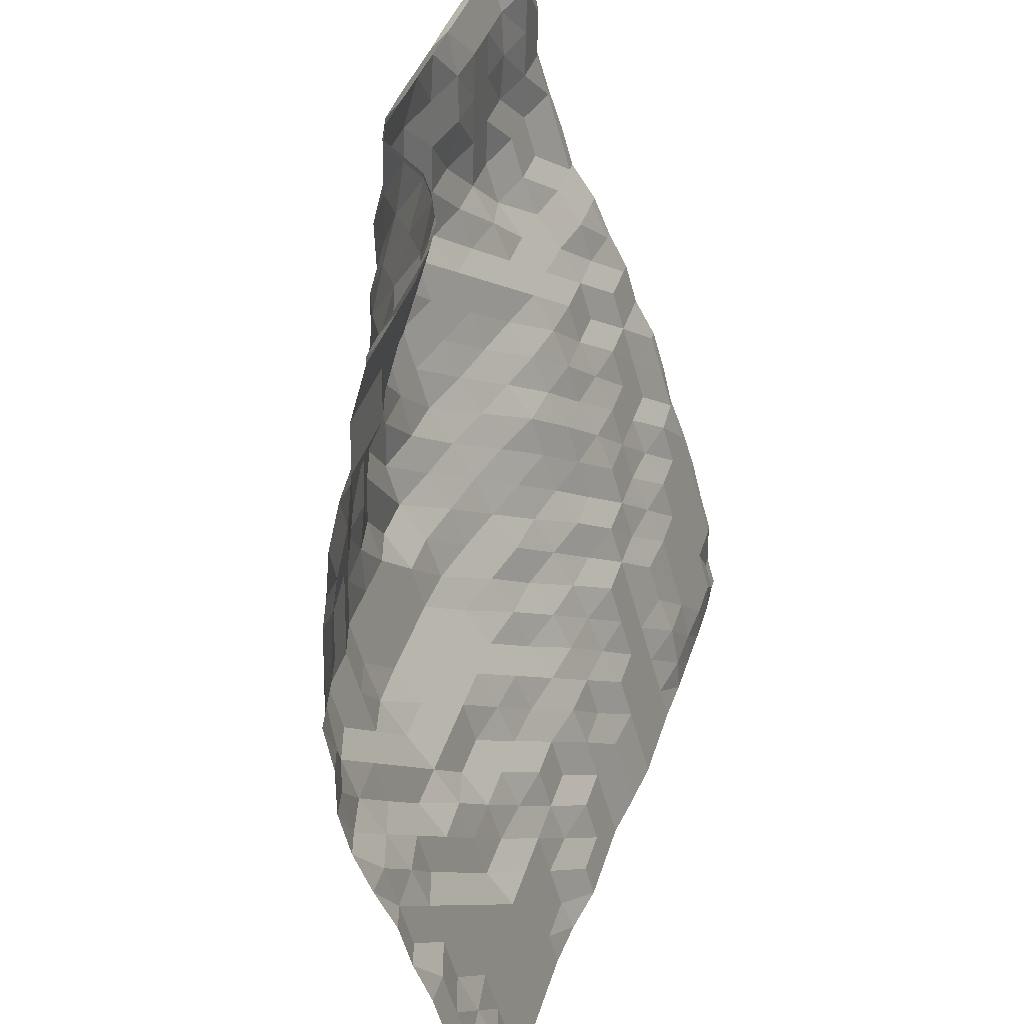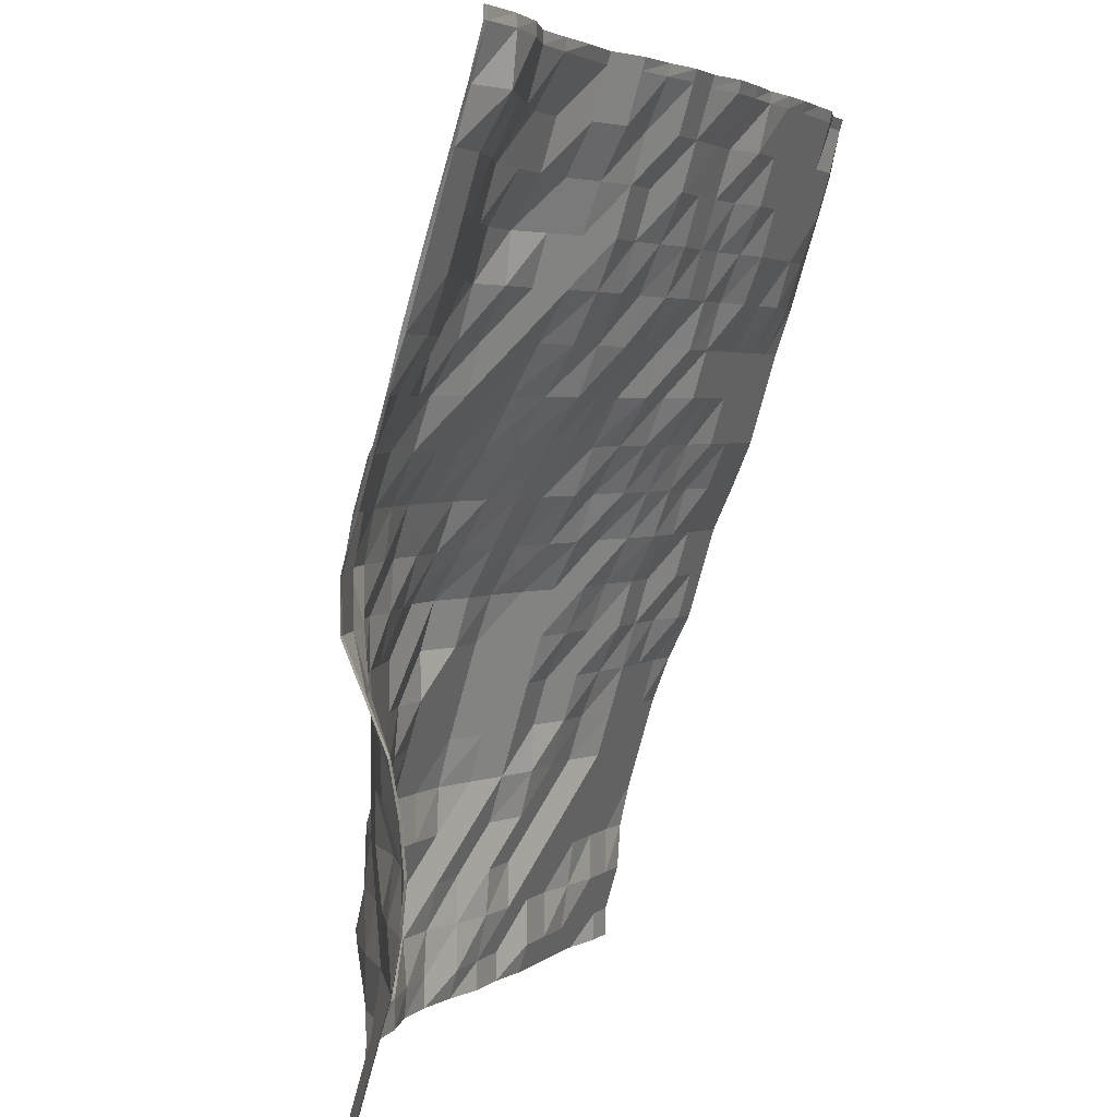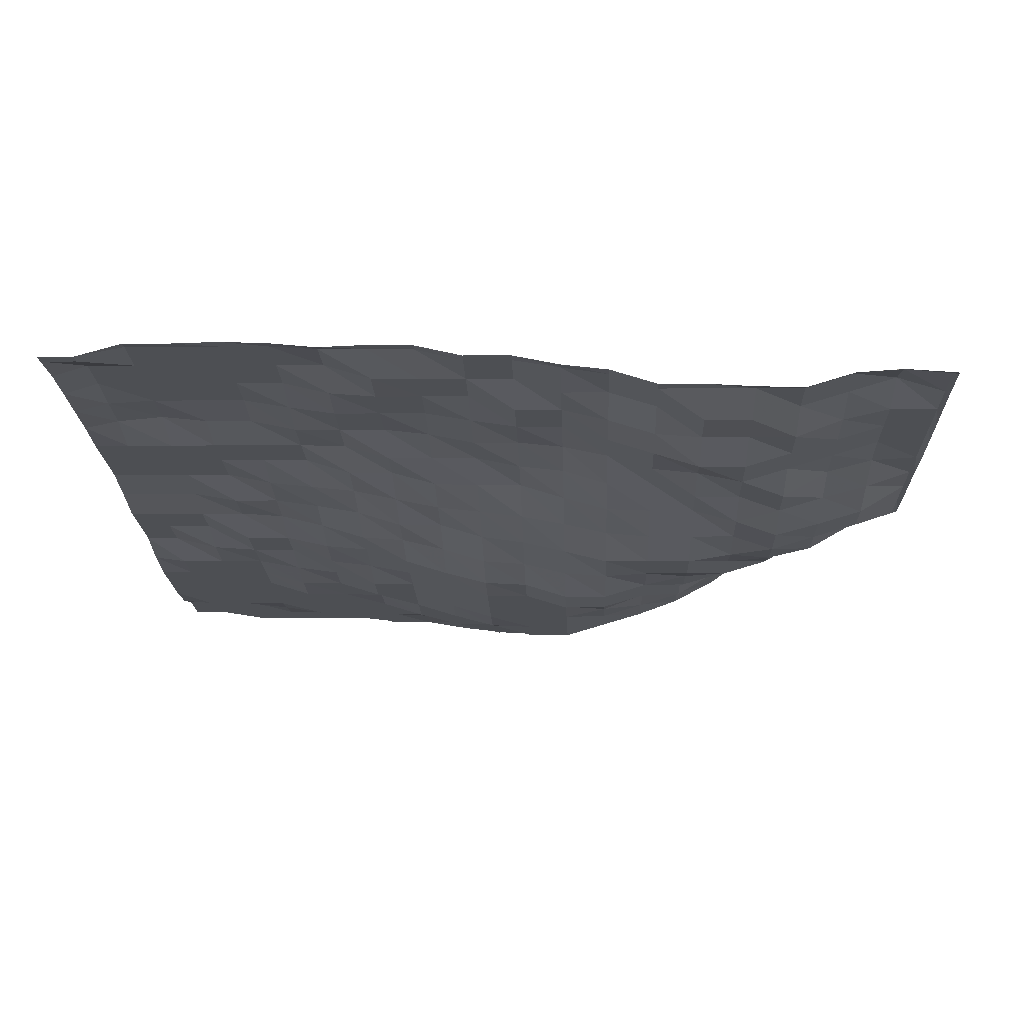
<metadata>
{"format":"obj","ext":"obj","renderer":"f3d","projection":"perspective","resolution":1024,"background":"white","views":[{"elev":-57.1,"azim":105.3,"up":"+Z"},{"elev":3.2,"azim":112.5,"up":"+Z"},{"elev":-1.2,"azim":2.0,"up":"+Y"}]}
</metadata>
<code>
o terrain_-21_-13_Plane.068
v -15.21 5.174 15.29
v -15.21 5.174 13.59
v -15.21 4.672 11.9
v -15.21 4.058 10.2
v -15.21 3.506 8.507
v -15.21 2.664 6.812
v -15.21 2.162 5.116
v -15.21 1.66 3.421
v -15.21 0.9335 1.726
v -15.21 0.1541 0.03027
v -15.21 -0.3479 -1.665
v -15.21 -0.8499 -3.36
v -15.21 -1.854 -5.056
v -15.21 -2.356 -6.751
v -15.21 -2.858 -8.447
v -15.21 -3.36 -10.14
v -15.21 -3.862 -11.84
v -15.21 -3.862 -13.53
v -15.21 -4.364 -15.23
v -13.51 5.676 15.29
v -13.51 5.174 13.59
v -13.51 4.672 11.9
v -13.51 4.17 10.2
v -13.51 3.668 8.507
v -13.51 2.664 6.812
v -13.51 2.162 5.116
v -13.51 1.66 3.421
v -13.51 0.9335 1.726
v -13.51 0.1541 0.03027
v -13.51 -0.3497 -1.665
v -13.51 -1.247 -3.36
v -13.51 -1.854 -5.056
v -13.51 -2.356 -6.751
v -13.51 -2.858 -8.447
v -13.51 -3.36 -10.14
v -13.51 -3.862 -11.84
v -13.51 -3.862 -13.53
v -13.51 -4.364 -15.23
v -11.82 5.676 15.29
v -11.82 5.174 13.59
v -11.82 4.672 11.9
v -11.82 4.17 10.2
v -11.82 3.506 8.507
v -11.82 2.664 6.812
v -11.82 2.162 5.116
v -11.82 1.66 3.421
v -11.82 0.656 1.726
v -11.82 0.1541 0.03027
v -11.82 -0.8499 -1.665
v -11.82 -1.352 -3.36
v -11.82 -1.854 -5.056
v -11.82 -2.356 -6.751
v -11.82 -2.858 -8.447
v -11.82 -3.36 -10.14
v -11.82 -3.862 -11.84
v -11.82 -4.103 -13.53
v -11.82 -4.364 -15.23
v -10.12 5.676 15.29
v -10.12 5.174 13.59
v -10.12 4.672 11.9
v -10.12 4.17 10.2
v -10.12 3.506 8.507
v -10.12 2.664 6.812
v -10.12 2.162 5.116
v -10.12 1.326 3.421
v -10.12 0.656 1.726
v -10.12 0.0393 0.03027
v -10.12 -0.8499 -1.665
v -10.12 -1.352 -3.36
v -10.12 -2.141 -5.056
v -10.12 -2.835 -6.751
v -10.12 -3.36 -8.447
v -10.12 -3.36 -10.14
v -10.12 -3.862 -11.84
v -10.12 -4.364 -13.53
v -10.12 -4.364 -15.23
v -8.426 5.676 15.29
v -8.426 5.174 13.59
v -8.426 4.672 11.9
v -8.426 3.899 10.2
v -8.426 3.166 8.507
v -8.426 2.664 6.812
v -8.426 2.162 5.116
v -8.426 1.158 3.421
v -8.426 0.4316 1.726
v -8.426 -0.3479 0.03027
v -8.426 -1.209 -1.665
v -8.426 -1.854 -3.36
v -8.426 -2.356 -5.056
v -8.426 -2.858 -6.751
v -8.426 -3.36 -8.447
v -8.426 -3.862 -10.14
v -8.426 -3.862 -11.84
v -8.426 -4.364 -13.53
v -8.426 -4.364 -15.23
v -6.731 5.577 15.29
v -6.731 5.174 13.59
v -6.731 4.291 11.9
v -6.731 3.668 10.2
v -6.731 3.166 8.507
v -6.731 2.638 6.812
v -6.731 1.66 5.116
v -6.731 0.9931 3.421
v -6.731 0.1541 1.726
v -6.731 -0.8499 0.03027
v -6.731 -1.352 -1.665
v -6.731 -2.05 -3.36
v -6.731 -2.858 -5.056
v -6.731 -3.36 -6.751
v -6.731 -3.428 -8.447
v -6.731 -3.862 -10.14
v -6.731 -4.364 -11.84
v -6.731 -4.364 -13.53
v -6.731 -4.866 -15.23
v -5.036 5.577 15.29
v -5.036 4.683 13.59
v -5.036 4.17 11.9
v -5.036 3.668 10.2
v -5.036 3.166 8.507
v -5.036 2.162 6.812
v -5.036 1.66 5.116
v -5.036 0.656 3.421
v -5.036 -0.3479 1.726
v -5.036 -0.9646 0.03027
v -5.036 -1.854 -1.665
v -5.036 -2.356 -3.36
v -5.036 -2.858 -5.056
v -5.036 -3.36 -6.751
v -5.036 -3.862 -8.447
v -5.036 -4.364 -10.14
v -5.036 -4.364 -11.84
v -5.036 -4.502 -13.53
v -5.036 -4.866 -15.23
v -3.34 5.555 15.29
v -3.34 4.683 13.59
v -3.34 4.17 11.9
v -3.34 3.668 10.2
v -3.34 2.985 8.507
v -3.34 2.162 6.812
v -3.34 1.216 5.116
v -3.34 0.3218 3.421
v -3.34 -0.3605 1.726
v -3.34 -1.352 0.03027
v -3.34 -2.356 -1.665
v -3.34 -2.858 -3.36
v -3.34 -3.36 -5.056
v -3.34 -3.862 -6.751
v -3.34 -4.364 -8.447
v -3.34 -4.364 -10.14
v -3.34 -4.866 -11.84
v -3.34 -4.866 -13.53
v -3.34 -4.866 -15.23
v -1.645 5.174 15.29
v -1.645 4.672 13.59
v -1.645 4.17 11.9
v -1.645 3.397 10.2
v -1.645 2.664 8.507
v -1.645 2.162 6.812
v -1.645 1.158 5.116
v -1.645 0.1541 3.421
v -1.645 -0.8498 1.726
v -1.645 -1.854 0.03027
v -1.645 -2.777 -1.665
v -1.645 -3.36 -3.36
v -1.645 -3.862 -5.056
v -1.645 -4.364 -6.751
v -1.645 -4.795 -8.447
v -1.645 -4.866 -10.14
v -1.645 -4.866 -11.84
v -1.645 -5.286 -13.53
v -1.645 -5.367 -15.23
v 0.05046 5.174 15.29
v 0.05046 4.672 13.59
v 0.05046 3.668 11.9
v 0.05046 3.166 10.2
v 0.05046 2.664 8.507
v 0.05046 1.831 6.812
v 0.05046 1.158 5.116
v 0.05046 -0.05292 3.421
v 0.05046 -1.074 1.726
v 0.05046 -1.969 0.03027
v 0.05046 -2.858 -1.665
v 0.05046 -3.36 -3.36
v 0.05046 -3.862 -5.056
v 0.05046 -4.364 -6.751
v 0.05046 -4.866 -8.447
v 0.05046 -4.866 -10.14
v 0.05046 -5.367 -11.84
v 0.05046 -5.367 -13.53
v 0.05046 -5.236 -15.23
v 1.746 4.914 15.29
v 1.746 4.17 13.59
v 1.746 3.668 11.9
v 1.746 3.166 10.2
v 1.746 2.503 8.507
v 1.746 1.66 6.812
v 1.746 0.656 5.116
v 1.746 -0.3479 3.421
v 1.746 -1.442 1.726
v 1.746 -2.356 0.03027
v 1.746 -3.36 -1.665
v 1.746 -3.862 -3.36
v 1.746 -3.862 -5.056
v 1.746 -4.364 -6.751
v 1.746 -4.866 -8.447
v 1.746 -4.866 -10.14
v 1.746 -5.367 -11.84
v 1.746 -5.367 -13.53
v 1.746 -4.866 -15.23
v 3.441 4.672 15.29
v 3.441 4.17 13.59
v 3.441 3.287 11.9
v 3.441 2.664 10.2
v 3.441 2.162 8.507
v 3.441 1.158 6.812
v 3.441 0.2122 5.116
v 3.441 -0.7127 3.421
v 3.441 -1.854 1.726
v 3.441 -2.47 0.03027
v 3.441 -3.36 -1.665
v 3.441 -3.36 -3.36
v 3.441 -3.862 -5.056
v 3.441 -4.007 -6.751
v 3.441 -4.364 -8.447
v 3.441 -4.364 -10.14
v 3.441 -4.866 -11.84
v 3.441 -4.866 -13.53
v 3.441 -4.667 -15.23
v 5.137 4.17 15.29
v 5.137 3.668 13.59
v 5.137 2.785 11.9
v 5.137 2.162 10.2
v 5.137 1.66 8.507
v 5.137 1.158 6.812
v 5.137 0.1541 5.116
v 5.137 -0.8499 3.421
v 5.137 -1.854 1.726
v 5.137 -2.36 0.03027
v 5.137 -2.858 -1.665
v 5.137 -3.36 -3.36
v 5.137 -3.36 -5.056
v 5.137 -3.378 -6.751
v 5.137 -3.862 -8.447
v 5.137 -3.878 -10.14
v 5.137 -4.364 -11.84
v 5.137 -4.364 -13.53
v 5.137 -3.862 -15.23
v 6.832 4.17 15.29
v 6.832 3.177 13.59
v 6.832 2.664 11.9
v 6.832 1.66 10.2
v 6.832 1.499 8.507
v 6.832 0.656 6.812
v 6.832 0.1541 5.116
v 6.832 -0.8499 3.421
v 6.832 -1.854 1.726
v 6.832 -2.356 0.03027
v 6.832 -2.484 -1.665
v 6.832 -2.858 -3.36
v 6.832 -2.858 -5.056
v 6.832 -2.858 -6.751
v 6.832 -3.36 -8.447
v 6.832 -3.36 -10.14
v 6.832 -3.749 -11.84
v 6.832 -3.36 -13.53
v 6.832 -3.36 -15.23
v 8.527 4.17 15.29
v 8.527 3.177 13.59
v 8.527 2.664 11.9
v 8.527 1.66 10.2
v 8.527 1.158 8.507
v 8.527 0.656 6.812
v 8.527 -0.2898 5.116
v 8.527 -0.8499 3.421
v 8.527 -1.576 1.726
v 8.527 -1.854 0.03027
v 8.527 -2.356 -1.665
v 8.527 -2.356 -3.36
v 8.527 -2.356 -5.056
v 8.527 -2.356 -6.751
v 8.527 -2.356 -8.447
v 8.527 -2.593 -10.14
v 8.527 -2.858 -11.84
v 8.527 -2.479 -13.53
v 8.527 -2.356 -15.23
v 10.22 4.17 15.29
v 10.22 3.668 13.59
v 10.22 2.664 11.9
v 10.22 2.162 10.2
v 10.22 1.66 8.507
v 10.22 0.656 6.812
v 10.22 0.1541 5.116
v 10.22 -0.7982 3.421
v 10.22 -1.352 1.726
v 10.22 -1.699 0.03027
v 10.22 -1.854 -1.665
v 10.22 -1.699 -3.36
v 10.22 -1.352 -5.056
v 10.22 -1.352 -6.751
v 10.22 -1.352 -8.447
v 10.22 -1.352 -10.14
v 10.22 -1.699 -11.84
v 10.22 -1.699 -13.53
v 10.22 -1.699 -15.23
v 11.92 4.672 15.29
v 11.92 4.17 13.59
v 11.92 3.287 11.9
v 11.92 2.664 10.2
v 11.92 2.162 8.507
v 11.92 1.608 6.812
v 11.92 0.656 5.116
v 11.92 -0.3479 3.421
v 11.92 -0.8498 1.726
v 11.92 -1.307 0.03027
v 11.92 -0.8498 -1.665
v 11.92 -0.8142 -3.36
v 11.92 -0.3479 -5.056
v 11.92 -0.3029 -6.751
v 11.92 0.09199 -8.447
v 11.92 -0.3029 -10.14
v 11.92 -0.3479 -11.84
v 11.92 -0.3479 -13.53
v 11.92 -0.8499 -15.23
v 13.61 4.822 15.29
v 13.61 4.672 13.59
v 13.61 3.668 11.9
v 13.61 3.166 10.2
v 13.61 2.664 8.507
v 13.61 2.052 6.812
v 13.61 1.101 5.116
v 13.61 0.1541 3.421
v 13.61 -0.3479 1.726
v 13.61 -0.3479 0.03027
v 13.61 -0.3479 -1.665
v 13.61 0.1541 -3.36
v 13.61 0.656 -5.056
v 13.61 1.093 -6.751
v 13.61 1.158 -8.447
v 13.61 0.6922 -10.14
v 13.61 0.656 -11.84
v 13.61 0.1541 -13.53
v 13.61 -0.3479 -15.23
v 15.31 4.672 15.29
v 15.31 4.174 13.59
v 15.31 3.668 11.9
v 15.31 3.166 10.2
v 15.31 2.664 8.507
v 15.31 2.162 6.812
v 15.31 1.66 5.116
v 15.31 1.158 3.421
v 15.31 0.656 1.726
v 15.31 0.1541 0.03027
v 15.31 0.1541 -1.665
v 15.31 0.9153 -3.36
v 15.31 1.66 -5.056
v 15.31 1.987 -6.751
v 15.31 2.162 -8.447
v 15.31 1.987 -10.14
v 15.31 1.66 -11.84
v 15.31 1.158 -13.53
v 15.31 0.656 -15.23
v -16.48 -4.364 -15.23
v -16.48 -3.862 -13.53
v -16.48 -3.748 -11.84
v -16.48 -3.36 -10.14
v -16.48 -2.858 -8.447
v -16.48 -2.356 -6.751
v -16.48 -1.693 -5.056
v -16.48 -0.8499 -3.36
v -16.48 -0.3479 -1.665
v -16.48 0.1541 0.03027
v -16.48 0.9335 1.726
v -16.48 1.66 3.421
v -16.48 2.162 5.116
v -16.48 2.664 6.812
v -16.48 3.251 8.507
v -16.48 3.765 10.2
v -16.48 4.295 11.9
v -16.48 4.797 13.59
v -16.48 5.174 15.29
v 15.52 4.644 15.29
v 15.52 4.173 13.59
v 15.52 3.647 11.9
v 15.52 3.119 10.2
v 15.52 2.601 8.507
v 15.52 2.099 6.812
v 15.52 1.66 5.116
v 15.52 1.158 3.421
v 15.52 0.656 1.726
v 15.52 0.2168 0.03027
v 15.52 0.1892 -1.665
v 15.52 0.9399 -3.36
v 15.52 1.68 -5.056
v 15.52 2.009 -6.751
v 15.52 2.167 -8.447
v 15.52 2.009 -10.14
v 15.52 1.723 -11.84
v 15.52 1.221 -13.53
v 15.52 0.6822 -15.23
v -15.21 5.299 15.71
v -13.51 5.749 15.71
v -11.82 5.749 15.71
v -10.12 5.801 15.71
v -8.426 5.749 15.71
v -6.731 5.602 15.71
v -5.036 5.676 15.71
v -3.34 5.658 15.71
v -1.645 5.299 15.71
v 0.05046 5.299 15.71
v 1.746 4.979 15.71
v 3.441 4.797 15.71
v 5.137 4.295 15.71
v 6.832 4.295 15.71
v 8.527 4.205 15.71
v 10.22 4.17 15.71
v 11.92 4.672 15.71
v 13.61 4.784 15.71
v 15.31 4.672 15.71
v -16.48 5.299 15.71
v 15.52 4.651 15.71
v 15.52 0.3863 -16.29
v 15.31 0.3376 -16.29
v 13.61 -0.6616 -16.29
v 11.92 -1.164 -16.29
v 10.22 -1.796 -16.29
v 8.527 -2.669 -16.29
v 6.832 -3.363 -16.29
v 5.137 -3.886 -16.29
v 3.441 -4.734 -16.29
v 1.746 -4.874 -16.29
v 0.05046 -5.318 -16.29
v -1.645 -5.367 -16.29
v -3.34 -5.179 -16.29
v -5.036 -4.866 -16.29
v -6.731 -4.866 -16.29
v -8.426 -4.677 -16.29
v -10.12 -4.677 -16.29
v -11.82 -4.677 -16.29
v -13.51 -4.677 -16.29
v -15.21 -4.377 -16.29
v -16.48 -4.375 -16.29
f 419 400 1 380
f 380 1 2 379
f 379 2 3 378
f 378 3 4 377
f 377 4 5 376
f 376 5 6 375
f 375 6 7 374
f 374 7 8 373
f 373 8 9 372
f 372 9 10 371
f 371 10 11 370
f 370 11 12 369
f 369 12 13 368
f 368 13 14 367
f 367 14 15 366
f 366 15 16 365
f 365 16 17 364
f 364 17 18 363
f 363 18 19 362
f 400 401 20 1
f 1 20 21 2
f 2 21 22 3
f 3 22 23 4
f 4 23 24 5
f 5 24 25 6
f 6 25 26 7
f 7 26 27 8
f 8 27 28 9
f 9 28 29 10
f 10 29 30 11
f 11 30 31 12
f 12 31 32 13
f 13 32 33 14
f 14 33 34 15
f 15 34 35 16
f 16 35 36 17
f 17 36 37 18
f 18 37 38 19
f 401 402 39 20
f 20 39 40 21
f 21 40 41 22
f 22 41 42 23
f 23 42 43 24
f 24 43 44 25
f 25 44 45 26
f 26 45 46 27
f 27 46 47 28
f 28 47 48 29
f 29 48 49 30
f 30 49 50 31
f 31 50 51 32
f 32 51 52 33
f 33 52 53 34
f 34 53 54 35
f 35 54 55 36
f 36 55 56 37
f 37 56 57 38
f 402 403 58 39
f 39 58 59 40
f 40 59 60 41
f 41 60 61 42
f 42 61 62 43
f 43 62 63 44
f 44 63 64 45
f 45 64 65 46
f 46 65 66 47
f 47 66 67 48
f 48 67 68 49
f 49 68 69 50
f 50 69 70 51
f 51 70 71 52
f 52 71 72 53
f 53 72 73 54
f 54 73 74 55
f 55 74 75 56
f 56 75 76 57
f 403 404 77 58
f 58 77 78 59
f 59 78 79 60
f 60 79 80 61
f 61 80 81 62
f 62 81 82 63
f 63 82 83 64
f 64 83 84 65
f 65 84 85 66
f 66 85 86 67
f 67 86 87 68
f 68 87 88 69
f 69 88 89 70
f 70 89 90 71
f 71 90 91 72
f 72 91 92 73
f 73 92 93 74
f 74 93 94 75
f 75 94 95 76
f 404 405 96 77
f 77 96 97 78
f 78 97 98 79
f 79 98 99 80
f 80 99 100 81
f 81 100 101 82
f 82 101 102 83
f 83 102 103 84
f 84 103 104 85
f 85 104 105 86
f 86 105 106 87
f 87 106 107 88
f 88 107 108 89
f 89 108 109 90
f 90 109 110 91
f 91 110 111 92
f 92 111 112 93
f 93 112 113 94
f 94 113 114 95
f 405 406 115 96
f 96 115 116 97
f 97 116 117 98
f 98 117 118 99
f 99 118 119 100
f 100 119 120 101
f 101 120 121 102
f 102 121 122 103
f 103 122 123 104
f 104 123 124 105
f 105 124 125 106
f 106 125 126 107
f 107 126 127 108
f 108 127 128 109
f 109 128 129 110
f 110 129 130 111
f 111 130 131 112
f 112 131 132 113
f 113 132 133 114
f 406 407 134 115
f 115 134 135 116
f 116 135 136 117
f 117 136 137 118
f 118 137 138 119
f 119 138 139 120
f 120 139 140 121
f 121 140 141 122
f 122 141 142 123
f 123 142 143 124
f 124 143 144 125
f 125 144 145 126
f 126 145 146 127
f 127 146 147 128
f 128 147 148 129
f 129 148 149 130
f 130 149 150 131
f 131 150 151 132
f 132 151 152 133
f 407 408 153 134
f 134 153 154 135
f 135 154 155 136
f 136 155 156 137
f 137 156 157 138
f 138 157 158 139
f 139 158 159 140
f 140 159 160 141
f 141 160 161 142
f 142 161 162 143
f 143 162 163 144
f 144 163 164 145
f 145 164 165 146
f 146 165 166 147
f 147 166 167 148
f 148 167 168 149
f 149 168 169 150
f 150 169 170 151
f 151 170 171 152
f 408 409 172 153
f 153 172 173 154
f 154 173 174 155
f 155 174 175 156
f 156 175 176 157
f 157 176 177 158
f 158 177 178 159
f 159 178 179 160
f 160 179 180 161
f 161 180 181 162
f 162 181 182 163
f 163 182 183 164
f 164 183 184 165
f 165 184 185 166
f 166 185 186 167
f 167 186 187 168
f 168 187 188 169
f 169 188 189 170
f 170 189 190 171
f 409 410 191 172
f 172 191 192 173
f 173 192 193 174
f 174 193 194 175
f 175 194 195 176
f 176 195 196 177
f 177 196 197 178
f 178 197 198 179
f 179 198 199 180
f 180 199 200 181
f 181 200 201 182
f 182 201 202 183
f 183 202 203 184
f 184 203 204 185
f 185 204 205 186
f 186 205 206 187
f 187 206 207 188
f 188 207 208 189
f 189 208 209 190
f 410 411 210 191
f 191 210 211 192
f 192 211 212 193
f 193 212 213 194
f 194 213 214 195
f 195 214 215 196
f 196 215 216 197
f 197 216 217 198
f 198 217 218 199
f 199 218 219 200
f 200 219 220 201
f 201 220 221 202
f 202 221 222 203
f 203 222 223 204
f 204 223 224 205
f 205 224 225 206
f 206 225 226 207
f 207 226 227 208
f 208 227 228 209
f 411 412 229 210
f 210 229 230 211
f 211 230 231 212
f 212 231 232 213
f 213 232 233 214
f 214 233 234 215
f 215 234 235 216
f 216 235 236 217
f 217 236 237 218
f 218 237 238 219
f 219 238 239 220
f 220 239 240 221
f 221 240 241 222
f 222 241 242 223
f 223 242 243 224
f 224 243 244 225
f 225 244 245 226
f 226 245 246 227
f 227 246 247 228
f 412 413 248 229
f 229 248 249 230
f 230 249 250 231
f 231 250 251 232
f 232 251 252 233
f 233 252 253 234
f 234 253 254 235
f 235 254 255 236
f 236 255 256 237
f 237 256 257 238
f 238 257 258 239
f 239 258 259 240
f 240 259 260 241
f 241 260 261 242
f 242 261 262 243
f 243 262 263 244
f 244 263 264 245
f 245 264 265 246
f 246 265 266 247
f 413 414 267 248
f 248 267 268 249
f 249 268 269 250
f 250 269 270 251
f 251 270 271 252
f 252 271 272 253
f 253 272 273 254
f 254 273 274 255
f 255 274 275 256
f 256 275 276 257
f 257 276 277 258
f 258 277 278 259
f 259 278 279 260
f 260 279 280 261
f 261 280 281 262
f 262 281 282 263
f 263 282 283 264
f 264 283 284 265
f 265 284 285 266
f 414 415 286 267
f 267 286 287 268
f 268 287 288 269
f 269 288 289 270
f 270 289 290 271
f 271 290 291 272
f 272 291 292 273
f 273 292 293 274
f 274 293 294 275
f 275 294 295 276
f 276 295 296 277
f 277 296 297 278
f 278 297 298 279
f 279 298 299 280
f 280 299 300 281
f 281 300 301 282
f 282 301 302 283
f 283 302 303 284
f 284 303 304 285
f 415 416 305 286
f 286 305 306 287
f 287 306 307 288
f 288 307 308 289
f 289 308 309 290
f 290 309 310 291
f 291 310 311 292
f 292 311 312 293
f 293 312 313 294
f 294 313 314 295
f 295 314 315 296
f 296 315 316 297
f 297 316 317 298
f 298 317 318 299
f 299 318 319 300
f 300 319 320 301
f 301 320 321 302
f 302 321 322 303
f 303 322 323 304
f 416 417 324 305
f 305 324 325 306
f 306 325 326 307
f 307 326 327 308
f 308 327 328 309
f 309 328 329 310
f 310 329 330 311
f 311 330 331 312
f 312 331 332 313
f 313 332 333 314
f 314 333 334 315
f 315 334 335 316
f 316 335 336 317
f 317 336 337 318
f 318 337 338 319
f 319 338 339 320
f 320 339 340 321
f 321 340 341 322
f 322 341 342 323
f 417 418 343 324
f 324 343 344 325
f 325 344 345 326
f 326 345 346 327
f 327 346 347 328
f 328 347 348 329
f 329 348 349 330
f 330 349 350 331
f 331 350 351 332
f 332 351 352 333
f 333 352 353 334
f 334 353 354 335
f 335 354 355 336
f 336 355 356 337
f 337 356 357 338
f 338 357 358 339
f 339 358 359 340
f 340 359 360 341
f 341 360 361 342
f 360 398 399 361
f 359 397 398 360
f 358 396 397 359
f 357 395 396 358
f 356 394 395 357
f 355 393 394 356
f 354 392 393 355
f 353 391 392 354
f 352 390 391 353
f 351 389 390 352
f 350 388 389 351
f 349 387 388 350
f 348 386 387 349
f 347 385 386 348
f 346 384 385 347
f 345 383 384 346
f 344 382 383 345
f 343 381 382 344
f 418 420 381 343
f 361 399 421 422
f 342 361 422 423
f 323 342 423 424
f 304 323 424 425
f 285 304 425 426
f 266 285 426 427
f 247 266 427 428
f 228 247 428 429
f 209 228 429 430
f 190 209 430 431
f 171 190 431 432
f 152 171 432 433
f 133 152 433 434
f 114 133 434 435
f 95 114 435 436
f 76 95 436 437
f 57 76 437 438
f 38 57 438 439
f 362 19 440 441
f 19 38 439 440

</code>
